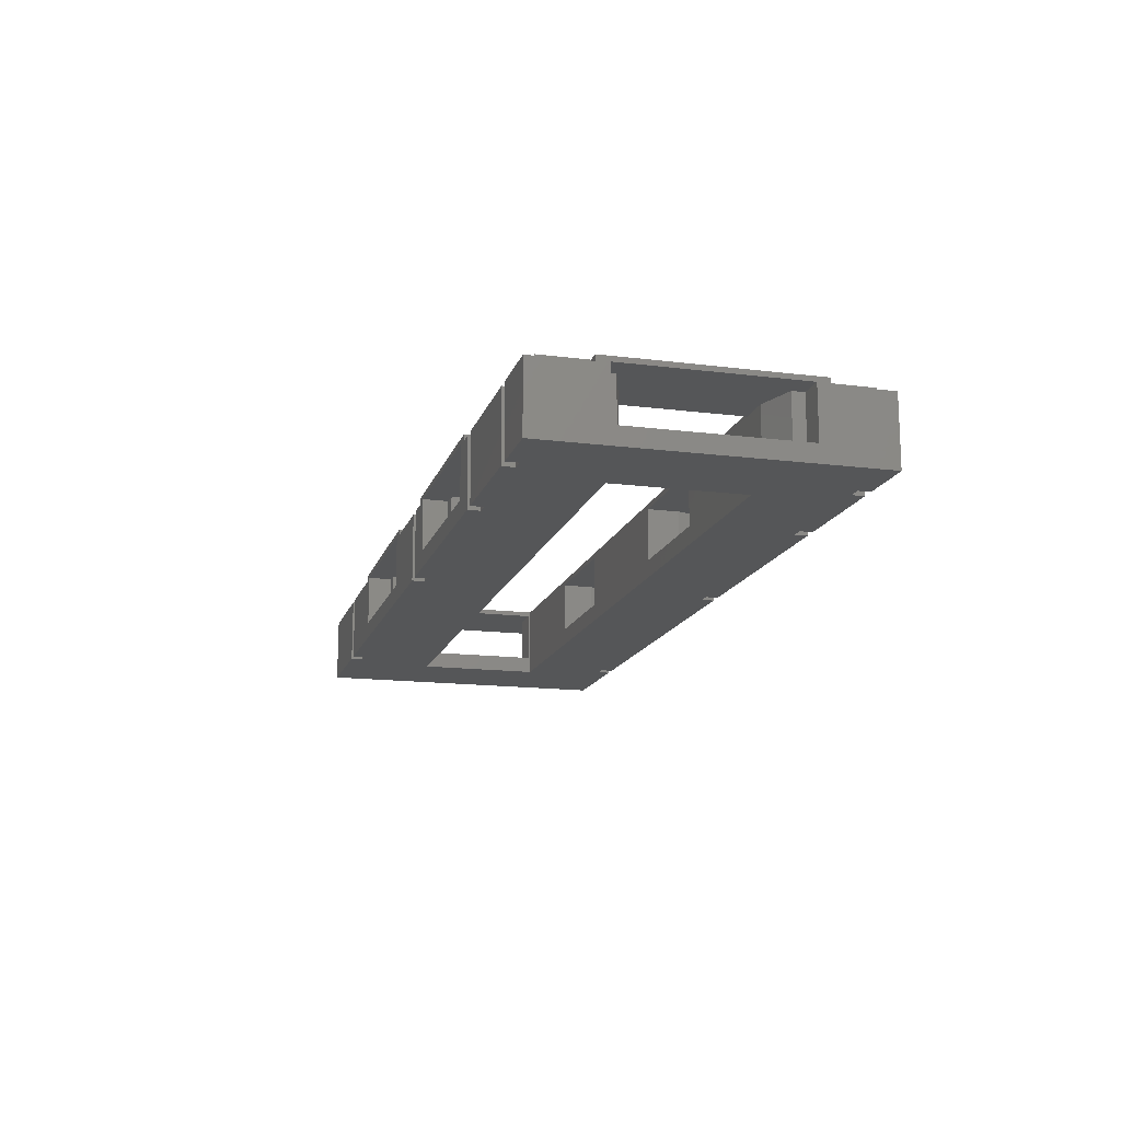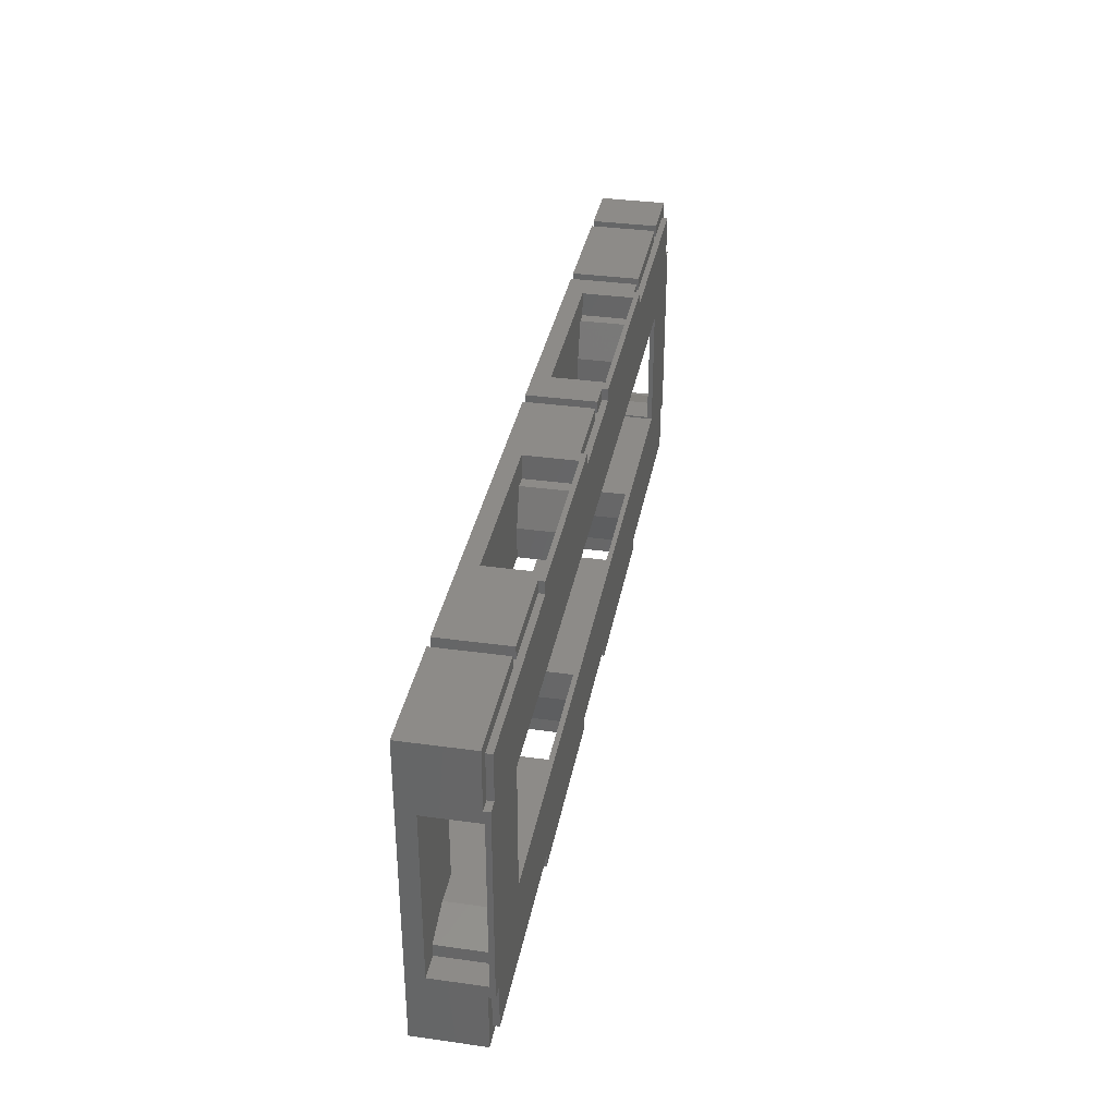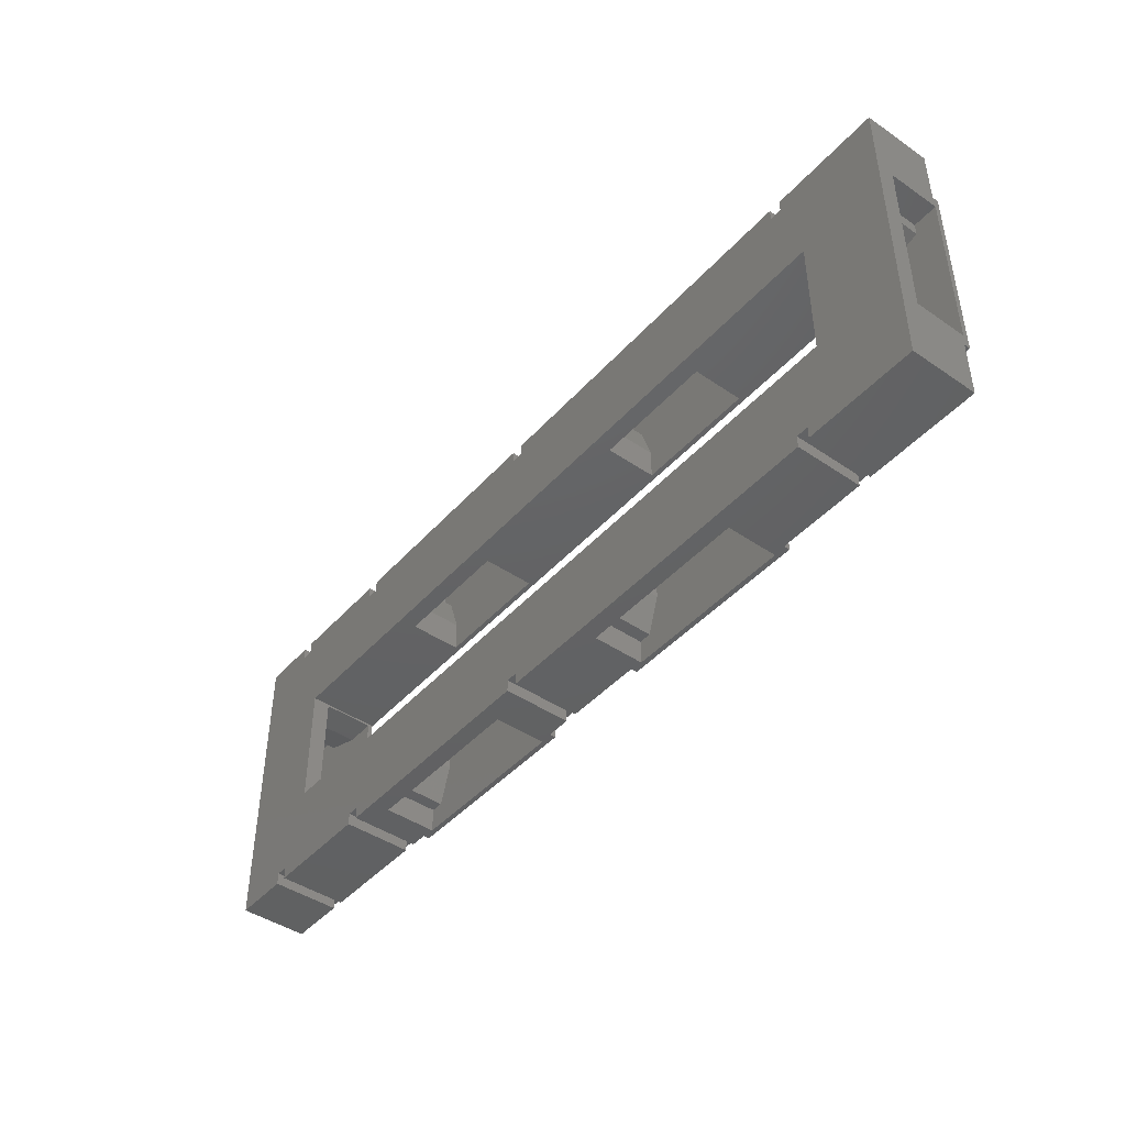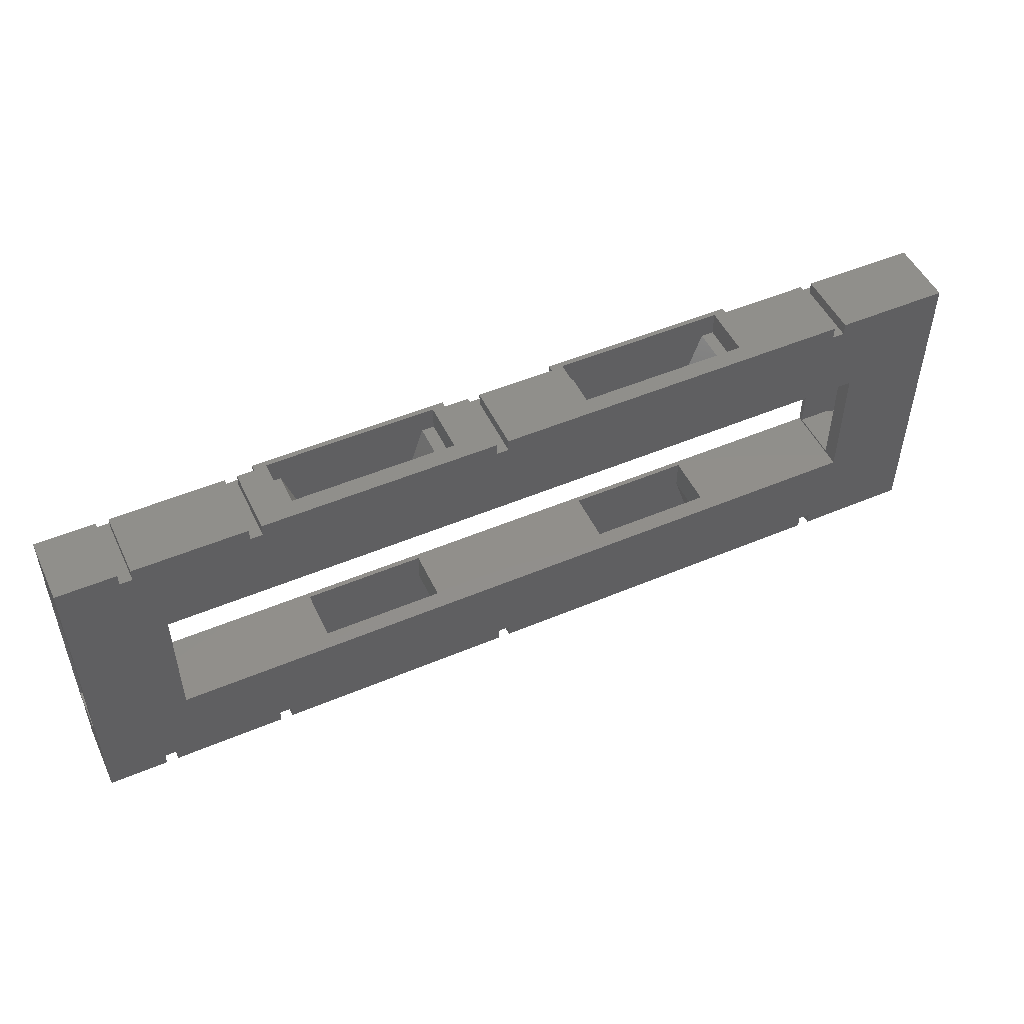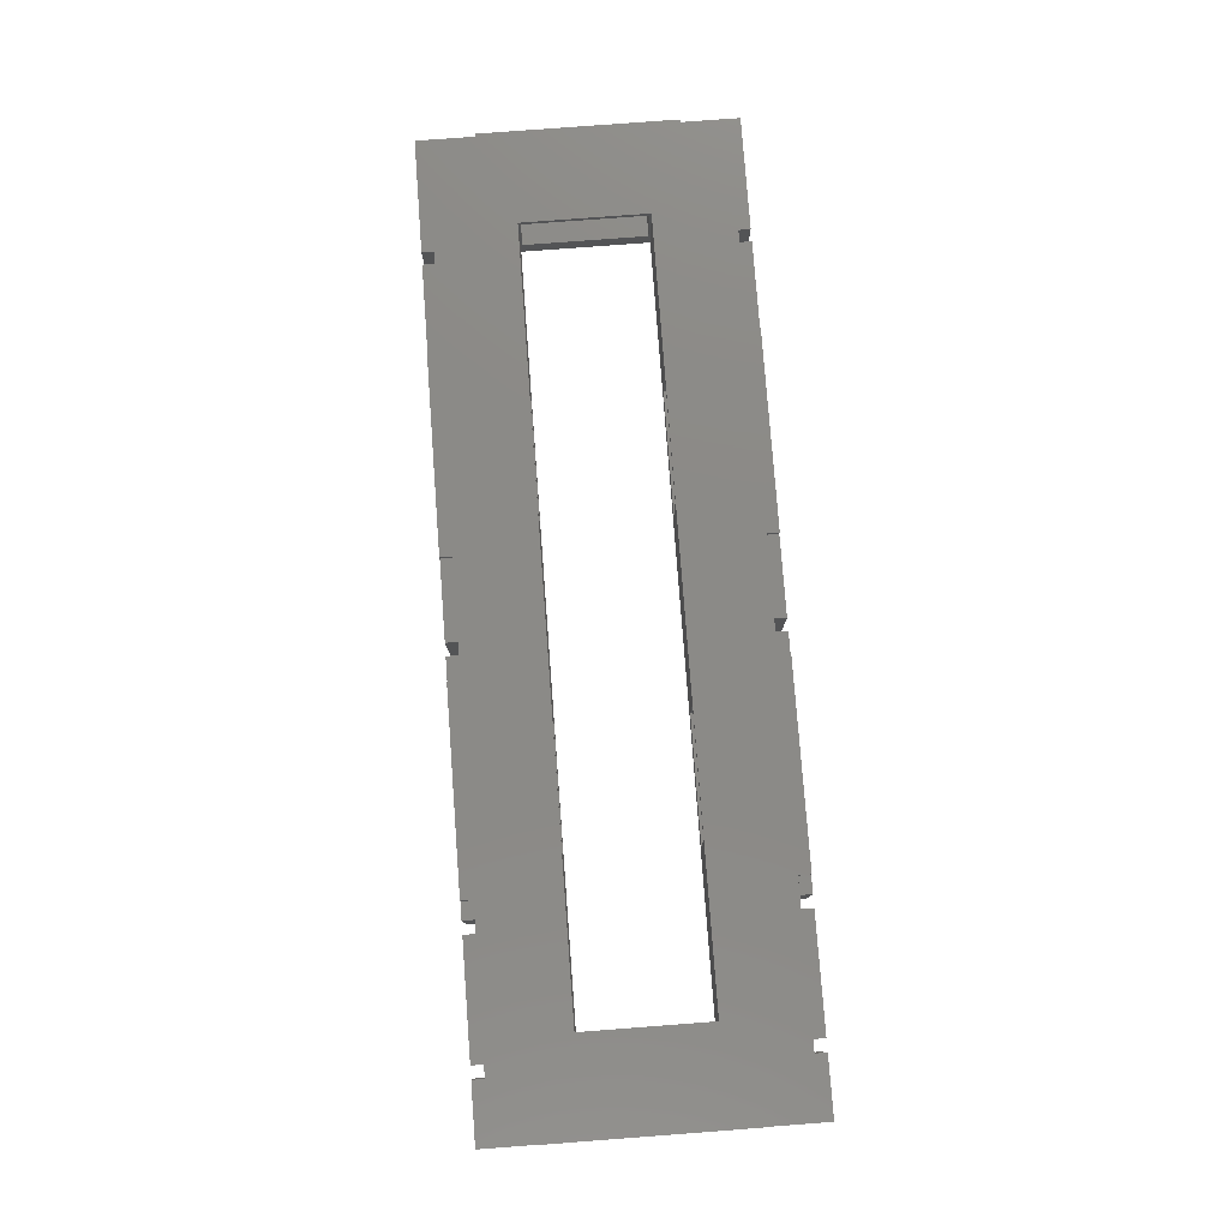
<metadata>
{"format":"stl","ext":"stl","renderer":"f3d","projection":"perspective","resolution":1024,"background":"white","views":[{"elev":-15.1,"azim":74.9,"up":"+Z"},{"elev":34.9,"azim":-79.5,"up":"+Y"},{"elev":-44.3,"azim":-128.6,"up":"+Y"},{"elev":50.1,"azim":155.1,"up":"+Y"},{"elev":78.6,"azim":85.7,"up":"+Z"}]}
</metadata>
<code>
# stl→obj: 256 verts, 536 faces
v 0 25.4 0
v 0 20.7 5.5
v 0 25.4 5.5
v 0 19.7 5.6
v 0 19.7 1.4
v 0 5.7 1.4
v 0 4.7 5.5
v 0 5.7 5.6
v 0 0 0
v 0 0 5.5
v 0 20.7 6
v 0 4.7 6
v 1 4.7 5.5
v 1 1 5.5
v 9.2 0 5.5
v 9.2 1 5.5
v 9.2 1 0
v 9.2 0 0
v 39.8 0 0
v 10.2 0 0
v 39.8 1 0
v 60.2 0 0
v 40.8 0 0
v 60.2 1 0
v 68.65 17.85 0
v 60.2 24.4 0
v 61.2 24.4 0
v 40.8 24.4 0
v 60.2 25.4 0
v 39.8 24.4 0
v 10.2 24.4 0
v 39.8 25.4 0
v 7.55 17.85 0
v 9.2 24.4 0
v 9.2 25.4 0
v 61.2 1 0
v 70.4 1 0
v 70.4 0 0
v 68.65 7.55 0
v 70.4 24.4 0
v 61.2 0 0
v 40.8 1 0
v 10.2 1 0
v 7.55 7.55 0
v 71.4 24.4 0
v 71.4 1 0
v 76.2 0 0
v 71.4 0 0
v 76.2 25.4 0
v 71.4 25.4 0
v 70.4 25.4 0
v 61.2 25.4 0
v 40.8 25.4 0
v 10.2 25.4 0
v 76.2 0 5.5
v 71.4 0 5.5
v 70.4 0 5.5
v 61.2 0 5.5
v 40.8 0 5.5
v 43.8 0 1.4
v 42.8 0 5.5
v 42.8 0 6
v 43.8 0 5.6
v 58.8 0 6
v 57.8 0 5.6
v 58.8 0 5.5
v 57.8 0 1.4
v 60.2 0 5.5
v 17.4 0 5.5
v 10.2 0 5.5
v 18.4 0 1.4
v 17.4 0 6
v 18.4 0 5.6
v 33.4 0 6
v 32.4 0 5.6
v 33.4 0 5.5
v 32.4 0 1.4
v 39.8 0 5.5
v 9.2 25.4 5.5
v 1 24.4 5.5
v 9.2 24.4 5.5
v 1 20.7 5.5
v 10.2 1 5.5
v 17.4 1 5.5
v 10.2 25.4 5.5
v 10.2 24.4 5.5
v 17.4 24.4 5.5
v 17.4 25.4 5.5
v 33.4 1 5.5
v 39.8 1 5.5
v 33.4 25.4 5.5
v 39.8 24.4 5.5
v 39.8 25.4 5.5
v 33.4 24.4 5.5
v 40.8 1 5.5
v 42.8 1 5.5
v 40.8 25.4 5.5
v 40.8 24.4 5.5
v 42.8 24.4 5.5
v 42.8 25.4 5.5
v 58.8 1 5.5
v 60.2 1 5.5
v 58.8 25.4 5.5
v 60.2 24.4 5.5
v 60.2 25.4 5.5
v 58.8 24.4 5.5
v 61.2 1 5.5
v 70.4 1 5.5
v 61.2 25.4 5.5
v 61.2 24.4 5.5
v 70.4 24.4 5.5
v 70.4 25.4 5.5
v 71.4 1 5.5
v 75.2 1 5.5
v 76.2 4.7 5.5
v 75.2 4.7 5.5
v 71.4 25.4 5.5
v 71.4 24.4 5.5
v 76.2 25.4 5.5
v 75.2 24.4 5.5
v 76.2 20.7 5.5
v 75.2 20.7 5.5
v 76.2 20.7 6
v 76.2 19.7 5.6
v 76.2 5.7 5.6
v 76.2 4.7 6
v 76.2 19.7 1.4
v 76.2 5.7 1.4
v 32.4 25.4 1.4
v 18.4 25.4 1.4
v 33.4 25.4 6
v 32.4 25.4 5.6
v 17.4 25.4 6
v 18.4 25.4 5.6
v 57.8 25.4 1.4
v 43.8 25.4 1.4
v 58.8 25.4 6
v 57.8 25.4 5.6
v 42.8 25.4 6
v 43.8 25.4 5.6
v 1 4.7 6
v 1 1 6
v 1 24.4 6
v 1 20.7 6
v 33.4 24.4 6
v 58.8 24.4 6
v 68.65 17.85 6
v 75.2 20.7 6
v 75.2 24.4 6
v 75.2 4.7 6
v 68.65 7.55 6
v 42.8 24.4 6
v 17.4 24.4 6
v 7.55 17.85 6
v 75.2 1 6
v 58.8 1 6
v 42.8 1 6
v 33.4 1 6
v 17.4 1 6
v 7.55 7.55 6
v 7.55 17.7 1.4
v 7.55 17.7 5.6
v 7.55 7.7 5.6
v 7.55 7.7 1.4
v 68.65 17.7 1.4
v 68.65 7.7 1.4
v 68.65 17.7 5.6
v 68.65 7.7 5.6
v 45.8 7.55 1.4
v 30.4 7.55 5.6
v 45.8 7.55 5.6
v 30.4 7.55 1.4
v 55.8 7.55 5.6
v 55.8 7.55 1.4
v 20.4 7.55 5.6
v 20.4 7.55 1.4
v 30.4 17.85 1.4
v 45.8 17.85 5.6
v 30.4 17.85 5.6
v 45.8 17.85 1.4
v 20.4 17.85 5.6
v 20.4 17.85 1.4
v 55.8 17.85 5.6
v 55.8 17.85 1.4
v 2 6.7 5.6
v 2 5.7 5.6
v 2 18.7 5.6
v 2 19.7 5.6
v 5.01 7.7 5.6
v 5.01 17.7 5.6
v 2 5.7 1.4
v 2 6.7 1.4
v 2 18.7 1.4
v 2 19.7 1.4
v 5.01 17.7 1.4
v 5.01 7.7 1.4
v 71.19 7.7 5.6
v 74.2 18.7 5.6
v 74.2 6.7 5.6
v 71.19 17.7 5.6
v 74.2 5.7 5.6
v 74.2 19.7 5.6
v 74.2 19.7 1.4
v 74.2 18.7 1.4
v 74.2 6.7 1.4
v 74.2 5.7 1.4
v 71.19 17.7 1.4
v 71.19 7.7 1.4
v 31.4 2 5.6
v 32.4 2 5.6
v 30.4 5.01 5.6
v 20.4 5.01 5.6
v 19.4 2 5.6
v 18.4 2 5.6
v 31.4 2 1.4
v 32.4 2 1.4
v 18.4 2 1.4
v 19.4 2 1.4
v 30.4 5.01 1.4
v 20.4 5.01 1.4
v 30.4 20.39 5.6
v 31.4 23.4 5.6
v 32.4 23.4 5.6
v 20.4 20.39 5.6
v 19.4 23.4 5.6
v 18.4 23.4 5.6
v 19.4 23.4 1.4
v 18.4 23.4 1.4
v 32.4 23.4 1.4
v 31.4 23.4 1.4
v 30.4 20.39 1.4
v 20.4 20.39 1.4
v 56.8 2 5.6
v 57.8 2 5.6
v 55.8 5.01 5.6
v 45.8 5.01 5.6
v 44.8 2 5.6
v 43.8 2 5.6
v 56.8 2 1.4
v 57.8 2 1.4
v 43.8 2 1.4
v 44.8 2 1.4
v 55.8 5.01 1.4
v 45.8 5.01 1.4
v 55.8 20.39 5.6
v 56.8 23.4 5.6
v 57.8 23.4 5.6
v 45.8 20.39 5.6
v 44.8 23.4 5.6
v 43.8 23.4 5.6
v 44.8 23.4 1.4
v 43.8 23.4 1.4
v 57.8 23.4 1.4
v 56.8 23.4 1.4
v 55.8 20.39 1.4
v 45.8 20.39 1.4
f 1 2 3
f 4 2 5
f 1 5 2
f 1 6 5
f 6 7 8
f 9 6 1
f 9 7 6
f 7 9 10
f 2 4 11
f 8 11 4
f 8 12 11
f 12 8 7
f 13 7 14
f 14 15 16
f 14 10 15
f 10 14 7
f 15 17 16
f 17 15 18
f 19 20 21
f 22 23 24
f 25 26 27
f 26 28 29
f 25 28 26
f 25 30 28
f 30 31 32
f 33 30 25
f 30 33 31
f 31 33 34
f 1 34 33
f 1 33 9
f 34 1 35
f 36 37 38
f 37 39 40
f 25 40 39
f 36 38 41
f 37 36 39
f 24 39 36
f 42 24 23
f 24 42 39
f 21 39 42
f 43 21 20
f 44 21 43
f 44 43 17
f 21 44 39
f 37 45 46
f 45 37 40
f 46 47 48
f 47 46 49
f 45 49 46
f 49 45 50
f 27 40 25
f 40 27 51
f 51 27 52
f 29 28 53
f 9 17 18
f 44 9 33
f 17 9 44
f 32 31 54
f 48 55 56
f 55 48 47
f 41 57 58
f 57 41 38
f 59 60 61
f 22 60 23
f 23 60 59
f 62 63 64
f 61 63 62
f 63 61 60
f 65 64 63
f 65 66 64
f 67 66 65
f 67 68 66
f 67 22 68
f 60 22 67
f 20 69 70
f 19 71 20
f 69 20 71
f 72 73 74
f 69 73 72
f 73 69 71
f 75 74 73
f 75 76 74
f 77 76 75
f 19 76 77
f 76 19 78
f 71 19 77
f 9 15 10
f 15 9 18
f 79 80 81
f 3 80 79
f 2 80 3
f 80 2 82
f 81 35 79
f 35 81 34
f 20 83 43
f 83 20 70
f 83 69 84
f 69 83 70
f 31 85 54
f 85 31 86
f 85 87 88
f 87 85 86
f 89 78 90
f 78 89 76
f 78 21 90
f 21 78 19
f 91 92 93
f 92 91 94
f 92 32 93
f 32 92 30
f 23 95 42
f 95 23 59
f 95 61 96
f 61 95 59
f 28 97 53
f 97 28 98
f 97 99 100
f 99 97 98
f 101 68 102
f 68 101 66
f 68 24 102
f 24 68 22
f 103 104 105
f 104 103 106
f 104 29 105
f 29 104 26
f 41 107 36
f 107 41 58
f 107 57 108
f 57 107 58
f 57 37 108
f 37 57 38
f 27 109 52
f 109 27 110
f 109 111 112
f 111 109 110
f 111 51 112
f 51 111 40
f 48 113 46
f 113 48 56
f 114 115 116
f 115 114 55
f 56 114 113
f 114 56 55
f 45 117 50
f 117 45 118
f 119 120 121
f 117 120 119
f 120 117 118
f 121 120 122
f 123 124 121
f 123 125 124
f 115 125 126
f 126 125 123
f 121 49 119
f 127 121 124
f 121 127 49
f 128 49 127
f 125 115 128
f 55 128 115
f 128 47 49
f 47 128 55
f 35 3 79
f 3 35 1
f 49 117 119
f 117 49 50
f 32 91 93
f 129 32 130
f 91 32 129
f 131 132 133
f 91 132 131
f 132 91 129
f 134 133 132
f 134 88 133
f 130 88 134
f 54 88 130
f 88 54 85
f 54 130 32
f 105 135 103
f 135 29 136
f 29 135 105
f 137 138 139
f 103 138 137
f 138 103 135
f 140 139 138
f 140 100 139
f 136 100 140
f 136 97 100
f 136 53 97
f 53 136 29
f 51 109 112
f 109 51 52
f 14 141 13
f 141 14 142
f 82 143 80
f 143 82 144
f 131 133 145
f 137 139 146
f 147 148 149
f 148 147 150
f 151 150 147
f 146 147 149
f 152 146 139
f 146 152 147
f 145 147 152
f 153 145 133
f 154 145 153
f 145 154 147
f 144 154 143
f 143 154 153
f 148 126 123
f 126 148 150
f 150 151 155
f 151 156 155
f 156 157 64
f 151 157 156
f 151 158 157
f 158 159 74
f 160 158 151
f 158 160 159
f 154 144 160
f 141 160 144
f 142 160 141
f 160 142 159
f 64 157 62
f 11 141 144
f 141 11 12
f 74 159 72
f 155 116 150
f 116 155 114
f 148 120 149
f 120 148 122
f 27 104 110
f 104 27 26
f 45 111 118
f 111 45 40
f 118 149 120
f 111 149 118
f 149 111 146
f 110 146 111
f 104 146 110
f 146 104 106
f 31 81 86
f 81 31 34
f 86 153 87
f 153 86 143
f 81 143 86
f 143 81 80
f 28 92 98
f 92 28 30
f 98 152 99
f 92 152 98
f 152 92 145
f 145 92 94
f 17 83 16
f 83 17 43
f 16 142 14
f 142 16 159
f 83 159 16
f 159 83 84
f 37 113 108
f 113 37 46
f 24 107 102
f 107 24 36
f 102 156 101
f 107 156 102
f 108 156 107
f 156 108 155
f 113 155 108
f 155 113 114
f 21 95 90
f 95 21 42
f 90 158 89
f 158 90 157
f 95 157 90
f 157 95 96
f 161 154 162
f 154 163 162
f 163 160 164
f 160 163 154
f 154 161 33
f 164 33 161
f 164 44 33
f 44 164 160
f 25 165 147
f 25 166 165
f 151 166 39
f 39 166 25
f 167 147 165
f 168 147 167
f 168 151 147
f 166 151 168
f 169 170 171
f 170 169 172
f 171 151 173
f 151 174 173
f 39 169 174
f 169 39 172
f 44 172 39
f 39 174 151
f 151 171 160
f 170 160 171
f 175 160 170
f 176 160 175
f 176 44 160
f 172 44 176
f 177 178 179
f 178 177 180
f 179 154 181
f 154 182 181
f 33 177 182
f 177 33 180
f 25 180 33
f 33 182 154
f 154 179 147
f 178 147 179
f 183 147 178
f 184 147 183
f 184 25 147
f 180 25 184
f 82 11 144
f 11 82 2
f 7 141 12
f 141 7 13
f 121 148 123
f 148 121 122
f 116 126 150
f 126 116 115
f 69 159 84
f 159 69 72
f 74 89 158
f 89 74 76
f 87 133 88
f 133 87 153
f 145 91 131
f 91 145 94
f 61 157 96
f 157 61 62
f 64 101 156
f 101 64 66
f 99 139 100
f 139 99 152
f 146 103 137
f 103 146 106
f 8 185 186
f 185 8 187
f 4 187 8
f 187 4 188
f 189 162 163
f 189 190 162
f 185 190 189
f 190 185 187
f 191 185 192
f 185 191 186
f 193 188 194
f 188 193 187
f 5 188 4
f 188 5 194
f 5 193 194
f 193 5 192
f 6 192 5
f 192 6 191
f 195 164 161
f 195 196 164
f 193 196 195
f 196 193 192
f 191 8 186
f 8 191 6
f 196 185 189
f 185 196 192
f 193 190 187
f 190 193 195
f 195 162 190
f 162 195 161
f 164 189 163
f 189 164 196
f 197 198 199
f 197 200 198
f 168 200 197
f 200 168 167
f 199 125 201
f 125 199 124
f 198 124 199
f 124 198 202
f 198 203 202
f 203 198 204
f 201 205 199
f 205 201 206
f 128 201 125
f 201 128 206
f 207 205 204
f 207 208 205
f 165 208 207
f 208 165 166
f 204 127 203
f 127 204 128
f 205 128 204
f 128 205 206
f 203 124 202
f 124 203 127
f 207 198 200
f 198 207 204
f 205 197 199
f 197 205 208
f 208 168 197
f 168 208 166
f 165 200 167
f 200 165 207
f 75 209 210
f 211 212 170
f 209 212 211
f 213 209 75
f 209 213 212
f 73 213 75
f 213 73 214
f 170 212 175
f 215 210 209
f 210 215 216
f 217 213 214
f 213 217 218
f 73 217 214
f 217 73 71
f 172 176 219
f 215 77 216
f 220 219 176
f 219 220 215
f 218 215 220
f 215 218 77
f 71 218 217
f 218 71 77
f 77 210 216
f 210 77 75
f 215 211 219
f 211 215 209
f 213 220 212
f 220 213 218
f 212 176 175
f 176 212 220
f 219 170 172
f 170 219 211
f 179 181 221
f 222 132 223
f 224 221 181
f 221 224 222
f 225 222 224
f 222 225 132
f 134 225 226
f 225 134 132
f 227 226 225
f 226 227 228
f 229 222 223
f 222 229 230
f 229 132 129
f 132 229 223
f 129 230 229
f 231 232 177
f 230 232 231
f 227 230 129
f 230 227 232
f 130 227 129
f 227 130 228
f 177 232 182
f 226 130 134
f 130 226 228
f 224 227 225
f 227 224 232
f 231 222 230
f 222 231 221
f 177 221 231
f 221 177 179
f 181 232 224
f 232 181 182
f 65 233 234
f 235 236 173
f 233 236 235
f 237 233 65
f 233 237 236
f 63 237 65
f 237 63 238
f 173 236 171
f 239 234 233
f 234 239 240
f 241 237 238
f 237 241 242
f 63 241 238
f 241 63 60
f 174 169 243
f 239 67 240
f 244 243 169
f 243 244 239
f 242 239 244
f 239 242 67
f 60 242 241
f 242 60 67
f 67 234 240
f 234 67 65
f 239 235 243
f 235 239 233
f 237 244 236
f 244 237 242
f 236 169 171
f 169 236 244
f 243 173 174
f 173 243 235
f 183 178 245
f 246 138 247
f 248 245 178
f 245 248 246
f 249 246 248
f 246 249 138
f 140 249 250
f 249 140 138
f 251 250 249
f 250 251 252
f 253 246 247
f 246 253 254
f 253 138 135
f 138 253 247
f 135 254 253
f 255 256 184
f 254 256 255
f 251 254 135
f 254 251 256
f 136 251 135
f 251 136 252
f 184 256 180
f 250 136 140
f 136 250 252
f 248 251 249
f 251 248 256
f 255 246 254
f 246 255 245
f 184 245 255
f 245 184 183
f 178 256 248
f 256 178 180

</code>
